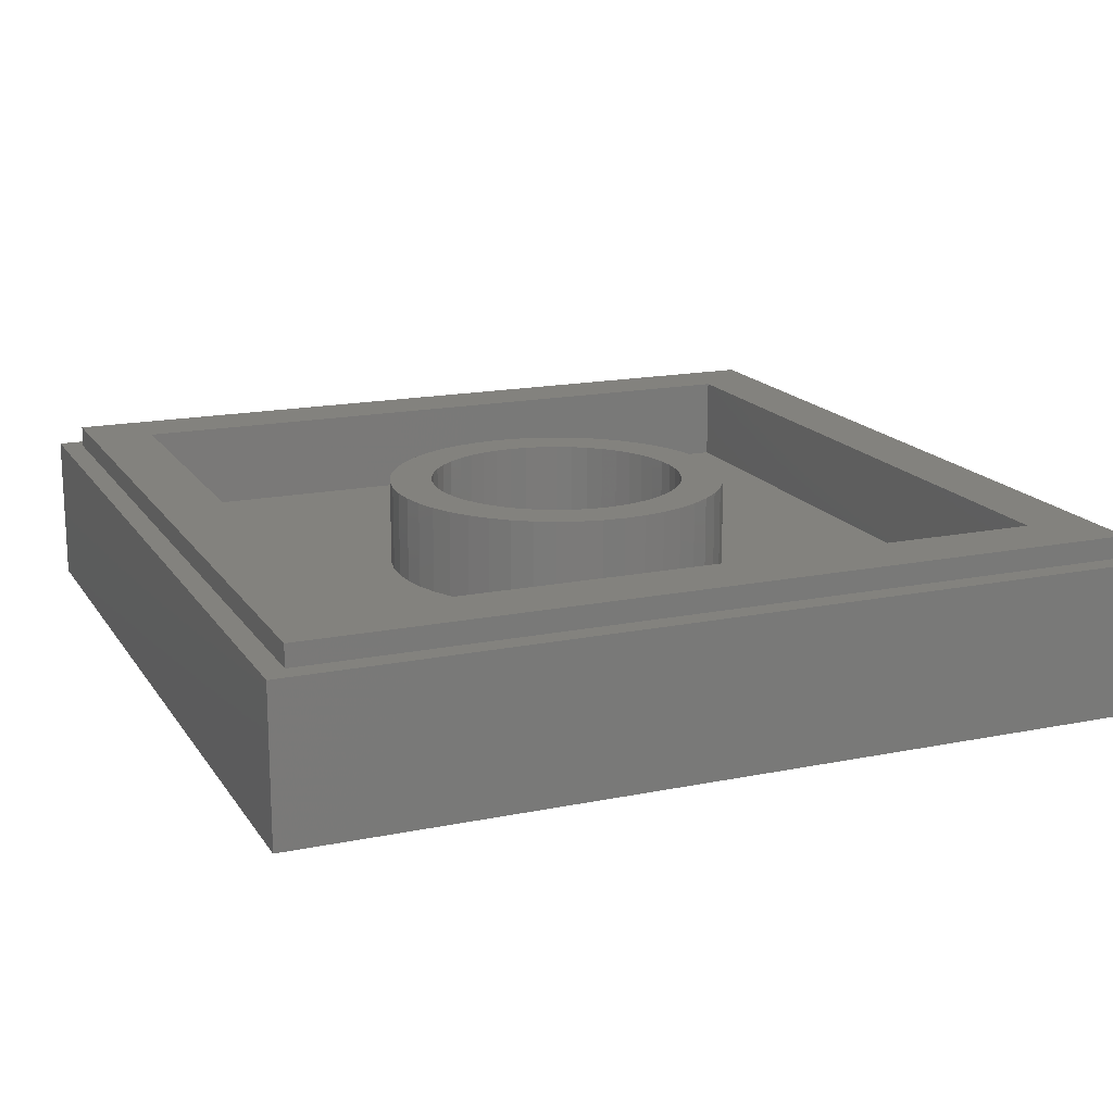
<metadata>
{"format":"stl","ext":"stl","renderer":"f3d","projection":"perspective","resolution":1024,"background":"white","views":[{"elev":16.6,"azim":157.4,"up":"+Y"}]}
</metadata>
<code>
# stl→obj: 418 verts, 828 faces
v -8 2.8 8
v -8 0 8
v 8 0 8
v 8 2.8 8
v -8 2.8 -8
v -8 0 -8
v 8 2.8 -8
v 8 0 -8
v -7.6 3.2 7.6
v -7.6 2.8 7.6
v 7.6 2.8 7.6
v 7.6 3.2 7.6
v -7.6 3.2 -7.6
v -7.6 2.8 -7.6
v 7.6 3.2 -7.6
v 7.6 2.8 -7.6
v -6.4 3.2 6.4
v 6.4 1.6 6.4
v -6.4 1.6 6.4
v 6.4 3.2 6.4
v -6.4 3.2 -6.4
v -6.4 1.6 -6.4
v 6.4 3.2 -6.4
v 6.4 1.6 -6.4
v 2.379 3.2 0.3132
v 2.4 3.2 0
v 2.4 1.6 0
v 2.379 1.6 0.3132
v 2.318 3.2 0.6211
v 2.318 1.6 0.6211
v 2.217 3.2 0.9185
v 2.217 1.6 0.9185
v 2.078 3.2 1.2
v 2.078 1.6 1.2
v 1.904 3.2 1.461
v 1.904 1.6 1.461
v 1.697 3.2 1.697
v 1.697 1.6 1.697
v 1.461 3.2 1.904
v 1.461 1.6 1.904
v 1.2 3.2 2.078
v 1.2 1.6 2.078
v 0.9185 3.2 2.217
v 0.9185 1.6 2.217
v 0.6211 3.2 2.318
v 0.6211 1.6 2.318
v 0.3132 3.2 2.379
v 0.3132 1.6 2.379
v 0 3.2 2.4
v 0 1.6 2.4
v -0.3132 3.2 2.379
v -0.3132 1.6 2.379
v -0.6211 3.2 2.318
v -0.6211 1.6 2.318
v -0.9185 3.2 2.217
v -0.9185 1.6 2.217
v -1.2 3.2 2.078
v -1.2 1.6 2.078
v -1.461 3.2 1.904
v -1.461 1.6 1.904
v -1.697 3.2 1.697
v -1.697 1.6 1.697
v -1.904 3.2 1.461
v -1.904 1.6 1.461
v -2.078 3.2 1.2
v -2.078 1.6 1.2
v -2.217 3.2 0.9185
v -2.217 1.6 0.9185
v -2.318 3.2 0.6211
v -2.318 1.6 0.6211
v -2.379 3.2 0.3132
v -2.379 1.6 0.3132
v -2.4 3.2 0
v -2.4 1.6 0
v -2.379 3.2 -0.3132
v -2.379 1.6 -0.3132
v -2.318 3.2 -0.6211
v -2.318 1.6 -0.6211
v -2.217 3.2 -0.9185
v -2.217 1.6 -0.9185
v -2.078 3.2 -1.2
v -2.078 1.6 -1.2
v -1.904 3.2 -1.461
v -1.904 1.6 -1.461
v -1.697 3.2 -1.697
v -1.697 1.6 -1.697
v -1.461 3.2 -1.904
v -1.461 1.6 -1.904
v -1.2 3.2 -2.078
v -1.2 1.6 -2.078
v -0.9185 3.2 -2.217
v -0.9185 1.6 -2.217
v -0.6211 3.2 -2.318
v -0.6211 1.6 -2.318
v -0.3132 3.2 -2.379
v -0.3132 1.6 -2.379
v 0 3.2 -2.4
v 0 1.6 -2.4
v 0.3132 3.2 -2.379
v 0.3132 1.6 -2.379
v 0.6211 3.2 -2.318
v 0.6211 1.6 -2.318
v 0.9185 3.2 -2.217
v 0.9185 1.6 -2.217
v 1.2 3.2 -2.078
v 1.2 1.6 -2.078
v 1.461 3.2 -1.904
v 1.461 1.6 -1.904
v 1.697 3.2 -1.697
v 1.697 1.6 -1.697
v 1.904 3.2 -1.461
v 1.904 1.6 -1.461
v 2.078 3.2 -1.2
v 2.078 1.6 -1.2
v 2.217 3.2 -0.9185
v 2.217 1.6 -0.9185
v 2.318 3.2 -0.6211
v 2.318 1.6 -0.6211
v 2.379 3.2 -0.3132
v 2.379 1.6 -0.3132
v 3.172 3.2 0.4176
v 3.2 1.6 0
v 3.2 3.2 0
v 3.172 1.6 0.4176
v 3.091 3.2 0.8282
v 3.091 1.6 0.8282
v 2.957 3.2 1.225
v 2.957 1.6 1.225
v 2.771 3.2 1.6
v 2.771 1.6 1.6
v 2.539 3.2 1.948
v 2.539 1.6 1.948
v 2.263 3.2 2.263
v 2.263 1.6 2.263
v 1.948 3.2 2.539
v 1.948 1.6 2.539
v 1.6 3.2 2.771
v 1.6 1.6 2.771
v 1.225 3.2 2.957
v 1.225 1.6 2.957
v 0.8282 3.2 3.091
v 0.8282 1.6 3.091
v 0.4176 3.2 3.172
v 0.4176 1.6 3.172
v 0 3.2 3.2
v 0 1.6 3.2
v -0.4176 3.2 3.172
v -0.4176 1.6 3.172
v -0.8282 3.2 3.091
v -0.8282 1.6 3.091
v -1.225 3.2 2.957
v -1.225 1.6 2.957
v -1.6 3.2 2.771
v -1.6 1.6 2.771
v -1.948 3.2 2.539
v -1.948 1.6 2.539
v -2.263 3.2 2.263
v -2.263 1.6 2.263
v -2.539 3.2 1.948
v -2.539 1.6 1.948
v -2.771 3.2 1.6
v -2.771 1.6 1.6
v -2.957 3.2 1.225
v -2.957 1.6 1.225
v -3.091 3.2 0.8282
v -3.091 1.6 0.8282
v -3.172 3.2 0.4176
v -3.172 1.6 0.4176
v -3.2 3.2 0
v -3.2 1.6 0
v -3.172 3.2 -0.4176
v -3.172 1.6 -0.4176
v -3.091 3.2 -0.8282
v -3.091 1.6 -0.8282
v -2.957 3.2 -1.225
v -2.957 1.6 -1.225
v -2.771 3.2 -1.6
v -2.771 1.6 -1.6
v -2.539 3.2 -1.948
v -2.539 1.6 -1.948
v -2.263 3.2 -2.263
v -2.263 1.6 -2.263
v -1.948 3.2 -2.539
v -1.948 1.6 -2.539
v -1.6 3.2 -2.771
v -1.6 1.6 -2.771
v -1.225 3.2 -2.957
v -1.225 1.6 -2.957
v -0.8282 3.2 -3.091
v -0.8282 1.6 -3.091
v -0.4176 3.2 -3.172
v -0.4176 1.6 -3.172
v 0 3.2 -3.2
v 0 1.6 -3.2
v 0.4176 3.2 -3.172
v 0.4176 1.6 -3.172
v 0.8282 3.2 -3.091
v 0.8282 1.6 -3.091
v 1.225 3.2 -2.957
v 1.225 1.6 -2.957
v 1.6 3.2 -2.771
v 1.6 1.6 -2.771
v 1.948 3.2 -2.539
v 1.948 1.6 -2.539
v 2.263 3.2 -2.263
v 2.263 1.6 -2.263
v 2.539 3.2 -1.948
v 2.539 1.6 -1.948
v 2.771 3.2 -1.6
v 2.771 1.6 -1.6
v 2.957 3.2 -1.225
v 2.957 1.6 -1.225
v 3.091 3.2 -0.8282
v 3.091 1.6 -0.8282
v 3.172 3.2 -0.4176
v 3.172 1.6 -0.4176
v 0 1.6 0
v 3.2 1.6 3.2
v -3.2 1.6 3.2
v -3.2 1.6 -3.2
v 3.2 1.6 -3.2
v -5.393 0 0
v -4.982 0 2.064
v -6.456 0 2.674
v -6.988 0 0
v -4.982 0 -2.064
v -6.456 0 -2.674
v -3.813 0 -3.813
v -4.941 0 -4.941
v -2.064 0 -4.982
v -2.674 0 -6.456
v 3.813 0 -3.813
v 2.064 0 -4.982
v 2.674 0 -6.456
v 4.941 0 -4.941
v 4.982 0 -2.064
v 6.456 0 -2.674
v 5.393 0 0
v 6.988 0 0
v 4.982 0 2.064
v 6.456 0 2.674
v 3.813 0 3.813
v 4.941 0 4.941
v 2.064 0 4.982
v 2.674 0 6.456
v -3.813 0 3.813
v -2.064 0 4.982
v -2.674 0 6.456
v -4.941 0 4.941
v -1 0 6.8
v -1 0 5.2
v 1 0 6.8
v 1 0 5.2
v -1 0 -6.8
v -1 0 -5.2
v 1 0 -6.8
v 1 0 -5.2
v -1.852 0 -1.852
v -2.42 0 -1.002
v -3.145 0 -1.303
v -2.407 0 -2.407
v -1.002 0 -2.42
v -1.303 0 -3.145
v 0 0 -2.619
v 0 0 -3.404
v 1.002 0 -2.42
v 1.303 0 -3.145
v 1.852 0 -1.852
v 2.407 0 -2.407
v 2.42 0 -1.002
v 3.145 0 -1.303
v 1.852 0 1.852
v 2.42 0 1.002
v 3.145 0 1.303
v 2.407 0 2.407
v 1.002 0 2.42
v 1.303 0 3.145
v 0 0 2.619
v 0 0 3.404
v -1.002 0 2.42
v -1.303 0 3.145
v -1.852 0 1.852
v -2.407 0 2.407
v -2.42 0 1.002
v -3.145 0 1.303
v 2.52 0 0.48
v 3.32 0 0.48
v 2.52 0 -0.48
v 3.32 0 -0.48
v -3.32 0 -0.48
v -2.52 0 -0.48
v -2.52 0 0.48
v -3.32 0 0.48
v -1.259 0 0
v -1.163 0 0.4816
v -1.672 0 0.6924
v -1.809 0 0
v -1.163 0 -0.4816
v -1.672 0 -0.6924
v -0.89 0 -0.89
v -1.279 0 -1.279
v -0.4816 0 -1.163
v -0.6924 0 -1.672
v 0.89 0 -0.89
v 0.4816 0 -1.163
v 0.6924 0 -1.672
v 1.279 0 -1.279
v 1.163 0 -0.4816
v 1.672 0 -0.6924
v 1.259 0 0
v 1.809 0 0
v 1.163 0 0.4816
v 1.672 0 0.6924
v 0.89 0 0.89
v 1.279 0 1.279
v 0.4816 0 1.163
v 0.6924 0 1.672
v -0.89 0 0.89
v -0.4816 0 1.163
v -0.6924 0 1.672
v -1.279 0 1.279
v -0.224 0 -1.747
v -0.224 0 -1.21
v 0.224 0 -1.747
v 0.224 0 -1.21
v -0.224 0 1.747
v -0.224 0 1.21
v 0.224 0 1.21
v 0.224 0 1.747
v -0.4536 0 -0.4536
v -0.5928 0 -0.2456
v -0.7844 0 -0.3248
v -0.6004 0 -0.6004
v -0.2456 0 -0.5928
v -0.3248 0 -0.7844
v 0 0 -0.6416
v 0 0 -0.8492
v 0.2456 0 -0.5928
v 0.3248 0 -0.7844
v 0.4536 0 -0.4536
v 0.6004 0 -0.6004
v 0.5928 0 -0.2456
v 0.7844 0 -0.3248
v 0.4536 0 0.4536
v 0.5928 0 0.2456
v 0.7844 0 0.3248
v 0.6004 0 0.6004
v 0.2456 0 0.5928
v 0.3248 0 0.7844
v 0 0 0.6416
v 0 0 0.8492
v -0.2456 0 0.5928
v -0.3248 0 0.7844
v -0.4536 0 0.4536
v -0.6004 0 0.6004
v -0.5928 0 0.2456
v -0.7844 0 0.3248
v -0.8064 0 0.1344
v -0.6032 0 0.1344
v -0.6032 0 -0.1344
v -0.8064 0 -0.1344
v 0.6032 0 -0.1344
v 0.8064 0 -0.1344
v 0.6032 0 0.1344
v 0.8064 0 0.1344
v -0.2628 0 0
v -0.2428 0 0.1004
v -0.4012 0 0.1664
v -0.4344 0 0
v -0.2428 0 -0.1004
v -0.4012 0 -0.1664
v -0.186 0 -0.186
v -0.3072 0 -0.3072
v -0.1004 0 -0.2428
v -0.1664 0 -0.4012
v 0.186 0 -0.186
v 0.1004 0 -0.2428
v 0.1664 0 -0.4012
v 0.3072 0 -0.3072
v 0.2428 0 -0.1004
v 0.4012 0 -0.1664
v 0.2628 0 0
v 0.4344 0 0
v 0.2428 0 0.1004
v 0.4012 0 0.1664
v 0.186 0 0.186
v 0.3072 0 0.3072
v 0.1004 0 0.2428
v 0.1664 0 0.4012
v -0.186 0 0.186
v -0.1004 0 0.2428
v -0.1664 0 0.4012
v -0.3072 0 0.3072
v -0.0896 0 0.4272
v -0.0896 0 0.2448
v 0.0896 0 0.4272
v 0.0896 0 0.2448
v -0.0896 0 -0.4272
v -0.0896 0 -0.2448
v 0.0896 0 -0.4272
v 0.0896 0 -0.2448
v 0 0 0
v 0 0 -7.615
v 2.914 0 -7.035
v 5.384 0 -5.384
v 7.035 0 -2.914
v 7.615 0 0
v 7.035 0 2.914
v 5.384 0 5.384
v 2.914 0 7.035
v 0 0 7.615
v -2.914 0 7.035
v -5.384 0 5.384
v -7.035 0 2.914
v -7.615 0 0
v -7.035 0 -2.914
v -5.384 0 -5.384
v -2.914 0 -7.035
f 1 2 3
f 3 4 1
f 5 6 2
f 2 1 5
f 7 8 6
f 6 5 7
f 4 3 8
f 8 7 4
f 9 10 11
f 11 12 9
f 13 14 10
f 10 9 13
f 15 16 14
f 14 13 15
f 12 11 16
f 16 15 12
f 17 18 19
f 18 17 20
f 21 19 22
f 19 21 17
f 23 22 24
f 22 23 21
f 20 24 18
f 24 20 23
f 25 26 27
f 27 28 25
f 29 25 28
f 28 30 29
f 31 29 30
f 30 32 31
f 33 31 32
f 32 34 33
f 35 33 34
f 34 36 35
f 37 35 36
f 36 38 37
f 39 37 38
f 38 40 39
f 41 39 40
f 40 42 41
f 43 41 42
f 42 44 43
f 45 43 44
f 44 46 45
f 47 45 46
f 46 48 47
f 49 47 48
f 48 50 49
f 51 49 50
f 50 52 51
f 53 51 52
f 52 54 53
f 55 53 54
f 54 56 55
f 57 55 56
f 56 58 57
f 59 57 58
f 58 60 59
f 61 59 60
f 60 62 61
f 63 61 62
f 62 64 63
f 65 63 64
f 64 66 65
f 67 65 66
f 66 68 67
f 69 67 68
f 68 70 69
f 71 69 70
f 70 72 71
f 73 71 72
f 72 74 73
f 75 73 74
f 74 76 75
f 77 75 76
f 76 78 77
f 79 77 78
f 78 80 79
f 81 79 80
f 80 82 81
f 83 81 82
f 82 84 83
f 85 83 84
f 84 86 85
f 87 85 86
f 86 88 87
f 89 87 88
f 88 90 89
f 91 89 90
f 90 92 91
f 93 91 92
f 92 94 93
f 95 93 94
f 94 96 95
f 97 95 96
f 96 98 97
f 99 97 98
f 98 100 99
f 101 99 100
f 100 102 101
f 103 101 102
f 102 104 103
f 105 103 104
f 104 106 105
f 107 105 106
f 106 108 107
f 109 107 108
f 108 110 109
f 111 109 110
f 110 112 111
f 113 111 112
f 112 114 113
f 115 113 114
f 114 116 115
f 117 115 116
f 116 118 117
f 119 117 118
f 118 120 119
f 26 119 120
f 120 27 26
f 121 122 123
f 122 121 124
f 125 124 121
f 124 125 126
f 127 126 125
f 126 127 128
f 129 128 127
f 128 129 130
f 131 130 129
f 130 131 132
f 133 132 131
f 132 133 134
f 135 134 133
f 134 135 136
f 137 136 135
f 136 137 138
f 139 138 137
f 138 139 140
f 141 140 139
f 140 141 142
f 143 142 141
f 142 143 144
f 145 144 143
f 144 145 146
f 147 146 145
f 146 147 148
f 149 148 147
f 148 149 150
f 151 150 149
f 150 151 152
f 153 152 151
f 152 153 154
f 155 154 153
f 154 155 156
f 157 156 155
f 156 157 158
f 159 158 157
f 158 159 160
f 161 160 159
f 160 161 162
f 163 162 161
f 162 163 164
f 165 164 163
f 164 165 166
f 167 166 165
f 166 167 168
f 169 168 167
f 168 169 170
f 171 170 169
f 170 171 172
f 173 172 171
f 172 173 174
f 175 174 173
f 174 175 176
f 177 176 175
f 176 177 178
f 179 178 177
f 178 179 180
f 181 180 179
f 180 181 182
f 183 182 181
f 182 183 184
f 185 184 183
f 184 185 186
f 187 186 185
f 186 187 188
f 189 188 187
f 188 189 190
f 191 190 189
f 190 191 192
f 193 192 191
f 192 193 194
f 195 194 193
f 194 195 196
f 197 196 195
f 196 197 198
f 199 198 197
f 198 199 200
f 201 200 199
f 200 201 202
f 203 202 201
f 202 203 204
f 205 204 203
f 204 205 206
f 207 206 205
f 206 207 208
f 209 208 207
f 208 209 210
f 211 210 209
f 210 211 212
f 213 212 211
f 212 213 214
f 215 214 213
f 214 215 216
f 123 216 215
f 216 123 122
f 123 25 121
f 25 123 26
f 121 29 125
f 29 121 25
f 125 31 127
f 31 125 29
f 127 33 129
f 33 127 31
f 129 35 131
f 35 129 33
f 131 37 133
f 37 131 35
f 133 39 135
f 39 133 37
f 135 41 137
f 41 135 39
f 137 43 139
f 43 137 41
f 139 45 141
f 45 139 43
f 141 47 143
f 47 141 45
f 143 49 145
f 49 143 47
f 145 51 147
f 51 145 49
f 147 53 149
f 53 147 51
f 149 55 151
f 55 149 53
f 151 57 153
f 57 151 55
f 153 59 155
f 59 153 57
f 155 61 157
f 61 155 59
f 157 63 159
f 63 157 61
f 159 65 161
f 65 159 63
f 161 67 163
f 67 161 65
f 163 69 165
f 69 163 67
f 165 71 167
f 71 165 69
f 167 73 169
f 73 167 71
f 169 75 171
f 75 169 73
f 171 77 173
f 77 171 75
f 173 79 175
f 79 173 77
f 175 81 177
f 81 175 79
f 177 83 179
f 83 177 81
f 179 85 181
f 85 179 83
f 181 87 183
f 87 181 85
f 183 89 185
f 89 183 87
f 185 91 187
f 91 185 89
f 187 93 189
f 93 187 91
f 189 95 191
f 95 189 93
f 191 97 193
f 97 191 95
f 193 99 195
f 99 193 97
f 195 101 197
f 101 195 99
f 197 103 199
f 103 197 101
f 199 105 201
f 105 199 103
f 201 107 203
f 107 201 105
f 203 109 205
f 109 203 107
f 205 111 207
f 111 205 109
f 207 113 209
f 113 207 111
f 209 115 211
f 115 209 113
f 211 117 213
f 117 211 115
f 213 119 215
f 119 213 117
f 215 26 123
f 26 215 119
f 217 28 27
f 217 30 28
f 217 32 30
f 217 34 32
f 217 36 34
f 217 38 36
f 217 40 38
f 217 42 40
f 217 44 42
f 217 46 44
f 217 48 46
f 217 50 48
f 217 52 50
f 217 54 52
f 217 56 54
f 217 58 56
f 217 60 58
f 217 62 60
f 217 64 62
f 217 66 64
f 217 68 66
f 217 70 68
f 217 72 70
f 217 74 72
f 217 76 74
f 217 78 76
f 217 80 78
f 217 82 80
f 217 84 82
f 217 86 84
f 217 88 86
f 217 90 88
f 217 92 90
f 217 94 92
f 217 96 94
f 217 98 96
f 217 100 98
f 217 102 100
f 217 104 102
f 217 106 104
f 217 108 106
f 217 110 108
f 217 112 110
f 217 114 112
f 217 116 114
f 217 118 116
f 217 120 118
f 217 27 120
f 124 218 122
f 126 218 124
f 128 218 126
f 130 218 128
f 132 218 130
f 134 218 132
f 136 218 134
f 138 218 136
f 140 218 138
f 142 218 140
f 144 218 142
f 146 218 144
f 148 219 146
f 150 219 148
f 152 219 150
f 154 219 152
f 156 219 154
f 158 219 156
f 160 219 158
f 162 219 160
f 164 219 162
f 166 219 164
f 168 219 166
f 170 219 168
f 172 220 170
f 174 220 172
f 176 220 174
f 178 220 176
f 180 220 178
f 182 220 180
f 184 220 182
f 186 220 184
f 188 220 186
f 190 220 188
f 192 220 190
f 194 220 192
f 196 221 194
f 198 221 196
f 200 221 198
f 202 221 200
f 204 221 202
f 206 221 204
f 208 221 206
f 210 221 208
f 212 221 210
f 214 221 212
f 216 221 214
f 122 221 216
f 14 16 7
f 7 5 14
f 7 16 11
f 11 4 7
f 4 11 10
f 10 1 4
f 1 10 14
f 14 5 1
f 21 23 15
f 15 13 21
f 15 23 20
f 20 12 15
f 12 20 17
f 17 9 12
f 9 17 21
f 21 13 9
f 220 221 24
f 24 22 220
f 24 221 218
f 218 18 24
f 18 218 219
f 219 19 18
f 19 219 220
f 220 22 19
f 222 223 224
f 224 225 222
f 226 222 225
f 225 227 226
f 228 226 227
f 227 229 228
f 230 228 229
f 229 231 230
f 232 233 234
f 234 235 232
f 236 232 235
f 235 237 236
f 238 236 237
f 237 239 238
f 240 238 239
f 239 241 240
f 242 240 241
f 241 243 242
f 244 242 243
f 243 245 244
f 246 247 248
f 248 249 246
f 223 246 249
f 249 224 223
f 250 248 247
f 247 251 250
f 244 245 252
f 252 253 244
f 230 231 254
f 254 255 230
f 256 234 233
f 233 257 256
f 258 259 260
f 260 261 258
f 262 258 261
f 261 263 262
f 264 262 263
f 263 265 264
f 266 264 265
f 265 267 266
f 268 266 267
f 267 269 268
f 270 268 269
f 269 271 270
f 272 273 274
f 274 275 272
f 276 272 275
f 275 277 276
f 278 276 277
f 277 279 278
f 280 278 279
f 279 281 280
f 282 280 281
f 281 283 282
f 284 282 283
f 283 285 284
f 274 273 286
f 286 287 274
f 288 270 271
f 271 289 288
f 290 260 259
f 259 291 290
f 292 284 285
f 285 293 292
f 294 295 296
f 296 297 294
f 298 294 297
f 297 299 298
f 300 298 299
f 299 301 300
f 302 300 301
f 301 303 302
f 304 305 306
f 306 307 304
f 308 304 307
f 307 309 308
f 310 308 309
f 309 311 310
f 312 310 311
f 311 313 312
f 314 312 313
f 313 315 314
f 316 314 315
f 315 317 316
f 318 319 320
f 320 321 318
f 295 318 321
f 321 296 295
f 302 303 322
f 322 323 302
f 324 306 305
f 305 325 324
f 326 320 319
f 319 327 326
f 328 316 317
f 317 329 328
f 330 331 332
f 332 333 330
f 334 330 333
f 333 335 334
f 336 334 335
f 335 337 336
f 338 336 337
f 337 339 338
f 340 338 339
f 339 341 340
f 342 340 341
f 341 343 342
f 344 345 346
f 346 347 344
f 348 344 347
f 347 349 348
f 350 348 349
f 349 351 350
f 352 350 351
f 351 353 352
f 354 352 353
f 353 355 354
f 356 354 355
f 355 357 356
f 356 357 358
f 358 359 356
f 360 361 332
f 332 331 360
f 362 342 343
f 343 363 362
f 346 345 364
f 364 365 346
f 366 367 368
f 368 369 366
f 370 366 369
f 369 371 370
f 372 370 371
f 371 373 372
f 374 372 373
f 373 375 374
f 376 377 378
f 378 379 376
f 380 376 379
f 379 381 380
f 382 380 381
f 381 383 382
f 384 382 383
f 383 385 384
f 386 384 385
f 385 387 386
f 388 386 387
f 387 389 388
f 390 391 392
f 392 393 390
f 367 390 393
f 393 368 367
f 394 392 391
f 391 395 394
f 388 389 396
f 396 397 388
f 374 375 398
f 398 399 374
f 400 378 377
f 377 401 400
f 367 366 402
f 402 390 367
f 391 390 402
f 402 395 391
f 397 395 402
f 402 388 397
f 386 388 402
f 402 384 386
f 382 384 402
f 402 380 382
f 376 380 402
f 402 377 376
f 401 377 402
f 402 399 401
f 374 399 402
f 402 372 374
f 370 372 402
f 402 366 370
f 401 399 398
f 398 400 401
f 336 400 398
f 398 334 336
f 395 397 396
f 396 394 395
f 350 394 396
f 396 348 350
f 348 396 389
f 348 389 387
f 387 344 348
f 344 387 385
f 385 345 344
f 345 385 383
f 383 364 345
f 362 364 383
f 383 381 362
f 342 362 381
f 381 340 342
f 340 381 379
f 379 338 340
f 338 379 378
f 378 336 338
f 378 400 336
f 334 398 375
f 375 330 334
f 330 375 373
f 373 331 330
f 331 373 371
f 371 360 331
f 360 371 369
f 369 359 360
f 359 369 368
f 368 356 359
f 354 356 368
f 368 393 354
f 352 354 393
f 393 392 352
f 350 352 392
f 392 394 350
f 359 358 361
f 361 360 359
f 365 364 362
f 362 363 365
f 310 365 363
f 363 308 310
f 346 365 310
f 310 312 346
f 347 346 312
f 312 314 347
f 349 347 314
f 314 316 349
f 349 316 328
f 328 351 349
f 351 328 327
f 327 353 351
f 353 327 319
f 319 355 353
f 355 319 318
f 318 295 355
f 355 295 357
f 358 357 295
f 295 294 358
f 361 358 294
f 294 298 361
f 332 361 298
f 298 300 332
f 332 300 333
f 335 333 300
f 300 302 335
f 335 302 323
f 323 337 335
f 337 323 325
f 325 339 337
f 339 325 305
f 305 341 339
f 341 305 304
f 304 343 341
f 343 304 308
f 308 363 343
f 326 327 328
f 328 329 326
f 325 323 322
f 322 324 325
f 324 322 264
f 264 266 324
f 306 324 266
f 307 306 266
f 266 268 307
f 309 307 268
f 268 270 309
f 311 309 270
f 270 288 311
f 311 288 286
f 286 313 311
f 313 286 273
f 273 315 313
f 315 273 272
f 272 317 315
f 317 272 276
f 276 329 317
f 329 276 278
f 278 326 329
f 326 278 280
f 280 320 326
f 321 320 280
f 280 282 321
f 321 282 284
f 284 296 321
f 297 296 284
f 284 292 297
f 297 292 291
f 291 299 297
f 299 291 259
f 259 301 299
f 301 259 258
f 258 262 301
f 303 301 262
f 262 264 303
f 303 264 322
f 287 286 288
f 288 289 287
f 291 292 293
f 293 290 291
f 290 293 222
f 222 226 290
f 222 293 285
f 285 223 222
f 246 223 285
f 285 283 246
f 247 246 283
f 283 281 247
f 247 281 279
f 279 251 247
f 253 251 279
f 279 277 253
f 244 253 277
f 277 242 244
f 242 277 275
f 242 275 274
f 274 240 242
f 238 240 274
f 274 287 238
f 287 289 238
f 238 289 271
f 271 236 238
f 232 236 271
f 271 269 232
f 233 232 269
f 269 267 233
f 257 233 267
f 267 265 257
f 255 257 265
f 265 263 255
f 230 255 263
f 263 261 230
f 228 230 261
f 261 260 228
f 226 228 260
f 260 290 226
f 251 253 252
f 252 250 251
f 257 255 254
f 254 256 257
f 256 254 403
f 403 404 256
f 234 256 404
f 235 234 404
f 404 405 235
f 237 235 405
f 405 406 237
f 239 237 406
f 406 407 239
f 241 239 407
f 407 408 241
f 243 241 408
f 408 409 243
f 245 243 409
f 409 410 245
f 252 245 410
f 410 411 252
f 250 252 411
f 411 412 250
f 412 248 250
f 249 248 412
f 412 413 249
f 224 249 413
f 413 414 224
f 225 224 414
f 414 415 225
f 227 225 415
f 415 416 227
f 229 227 416
f 416 417 229
f 231 229 417
f 417 418 231
f 254 231 418
f 418 403 254
f 403 6 8
f 418 6 403
f 417 6 418
f 416 6 417
f 415 6 416
f 2 6 415
f 2 415 414
f 2 414 413
f 2 413 412
f 2 412 411
f 3 2 411
f 3 411 410
f 3 410 409
f 3 409 408
f 3 408 407
f 3 407 8
f 407 406 8
f 406 405 8
f 405 404 8
f 404 403 8

</code>
